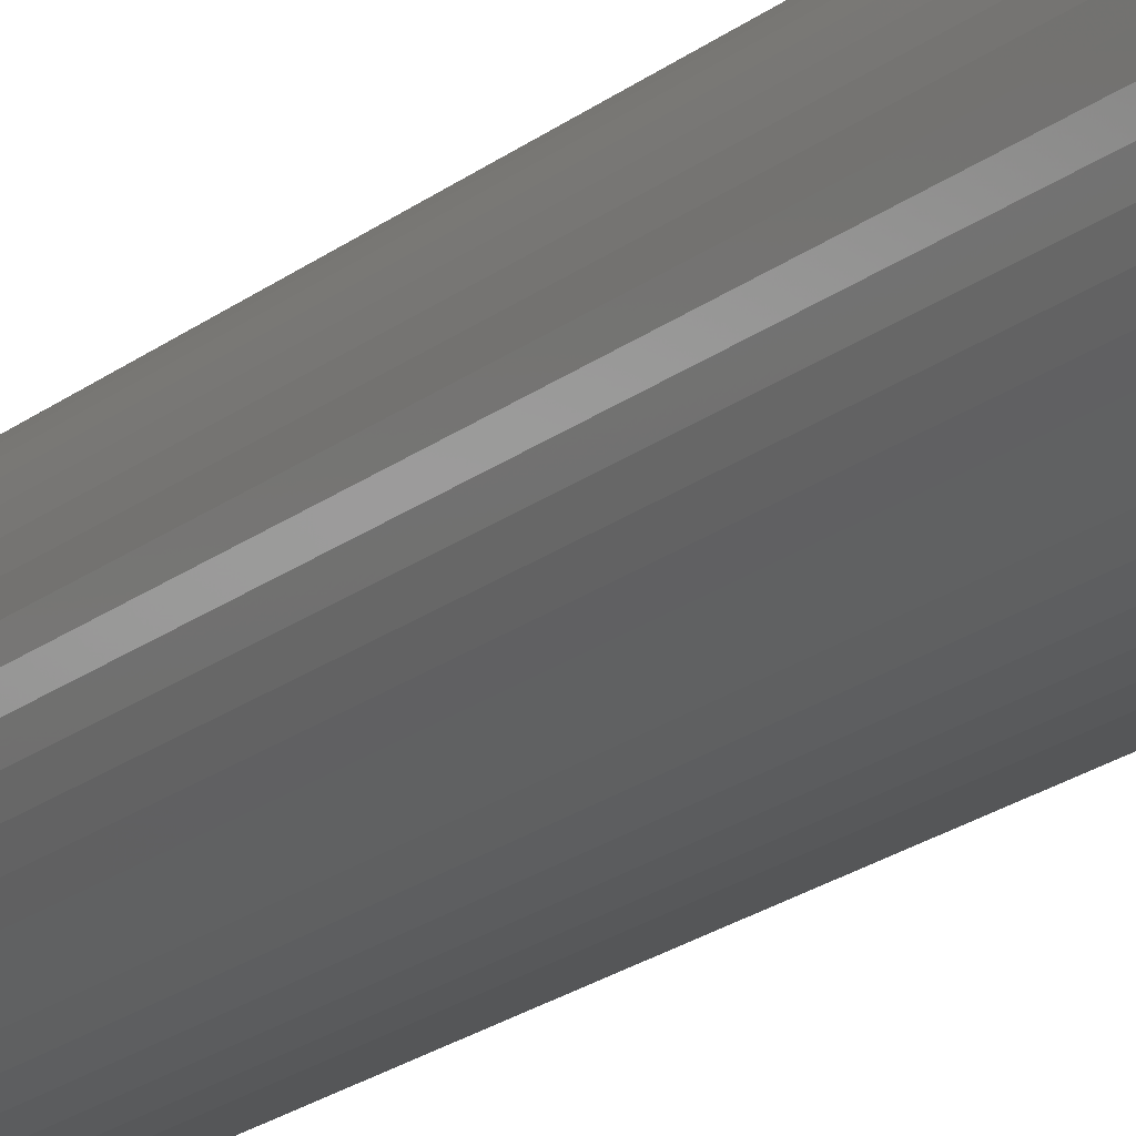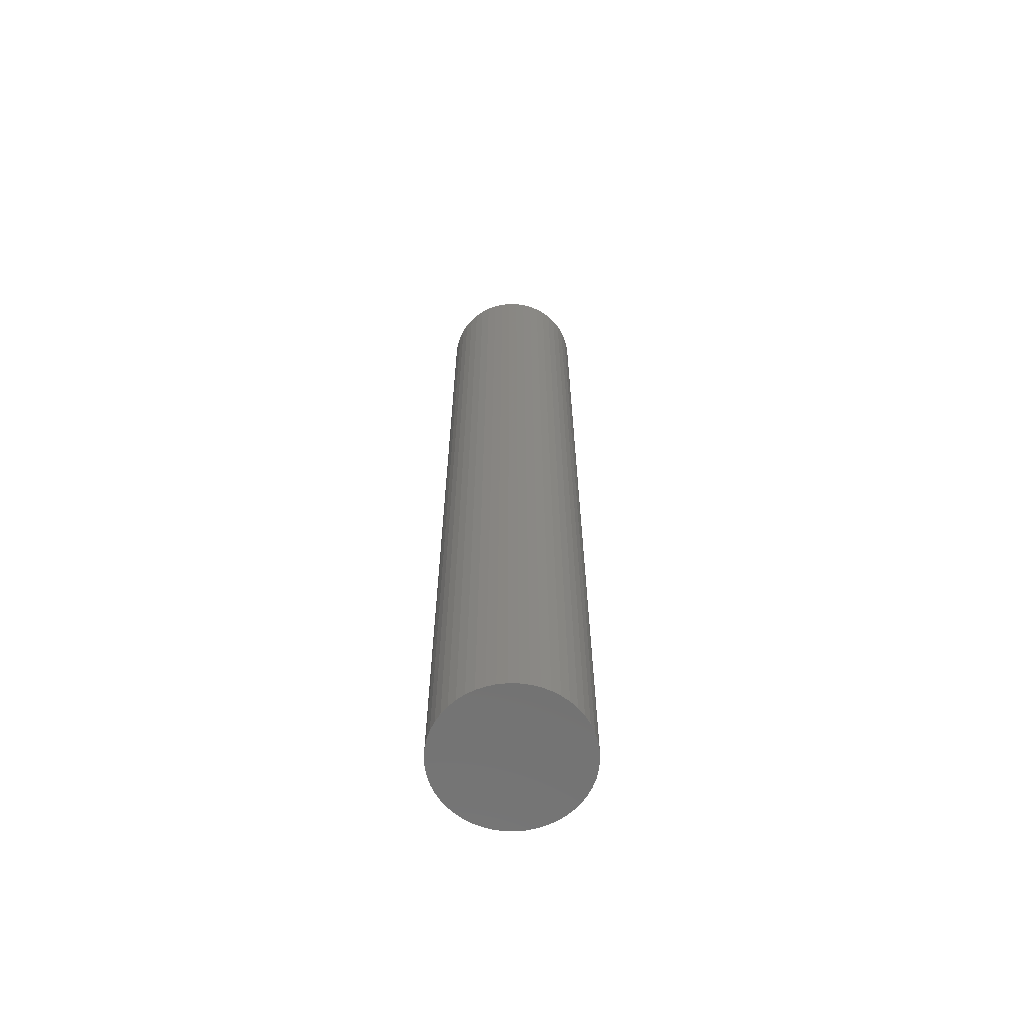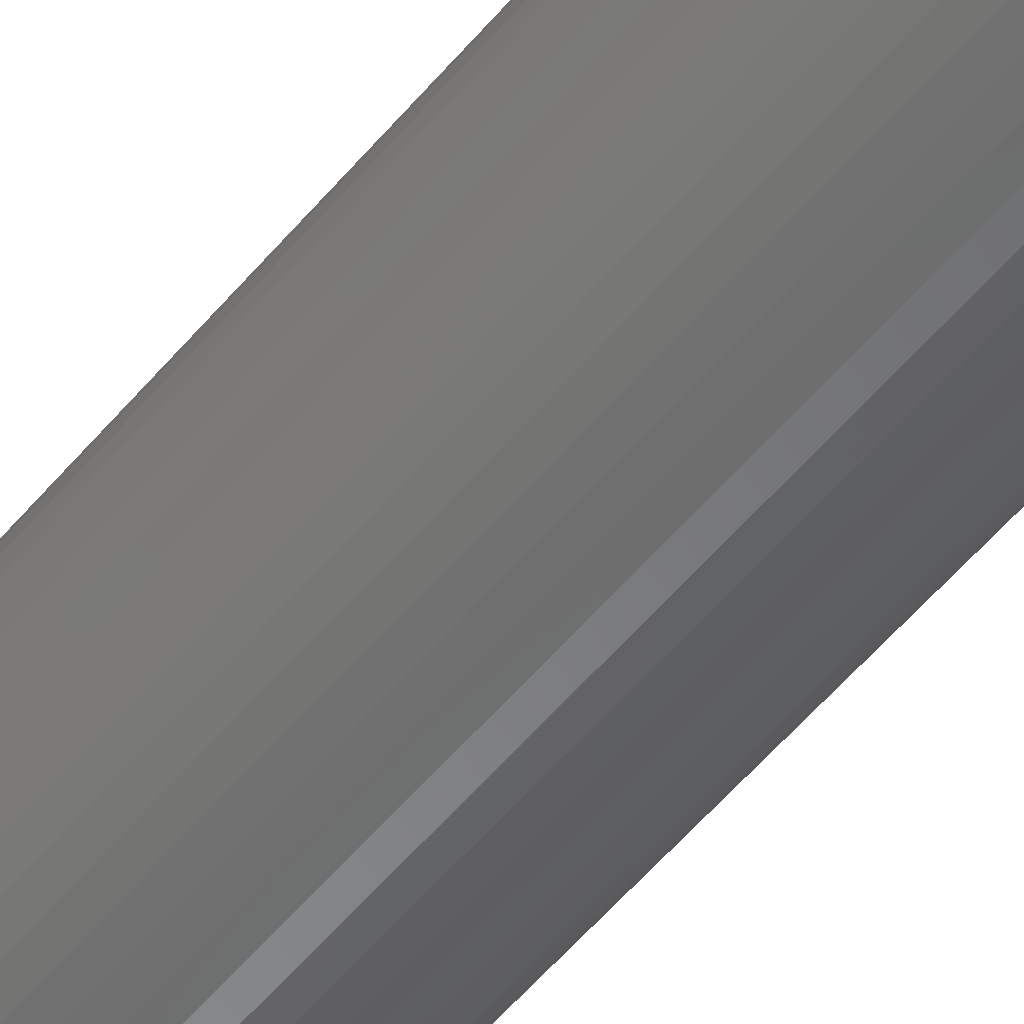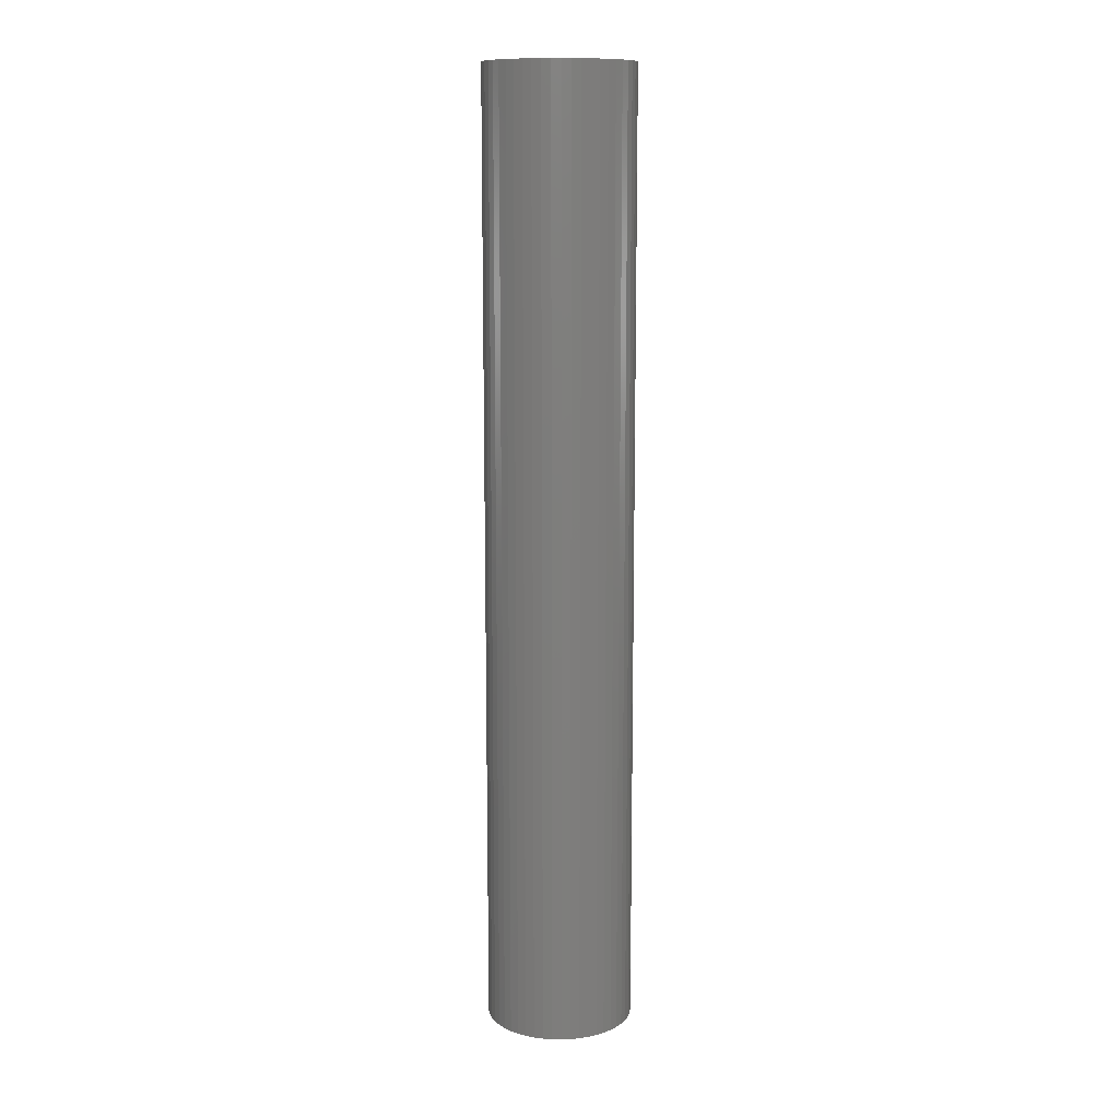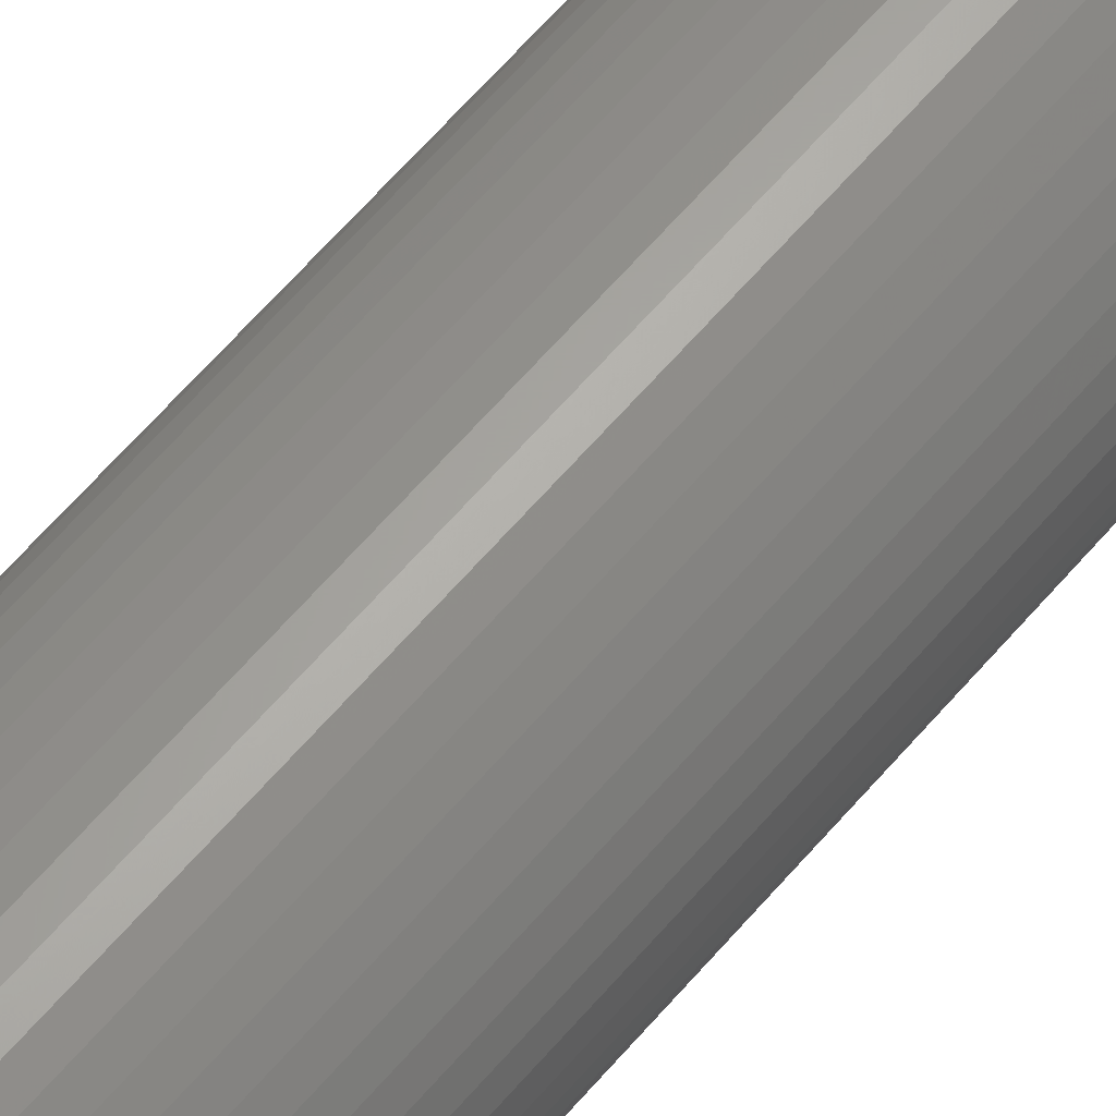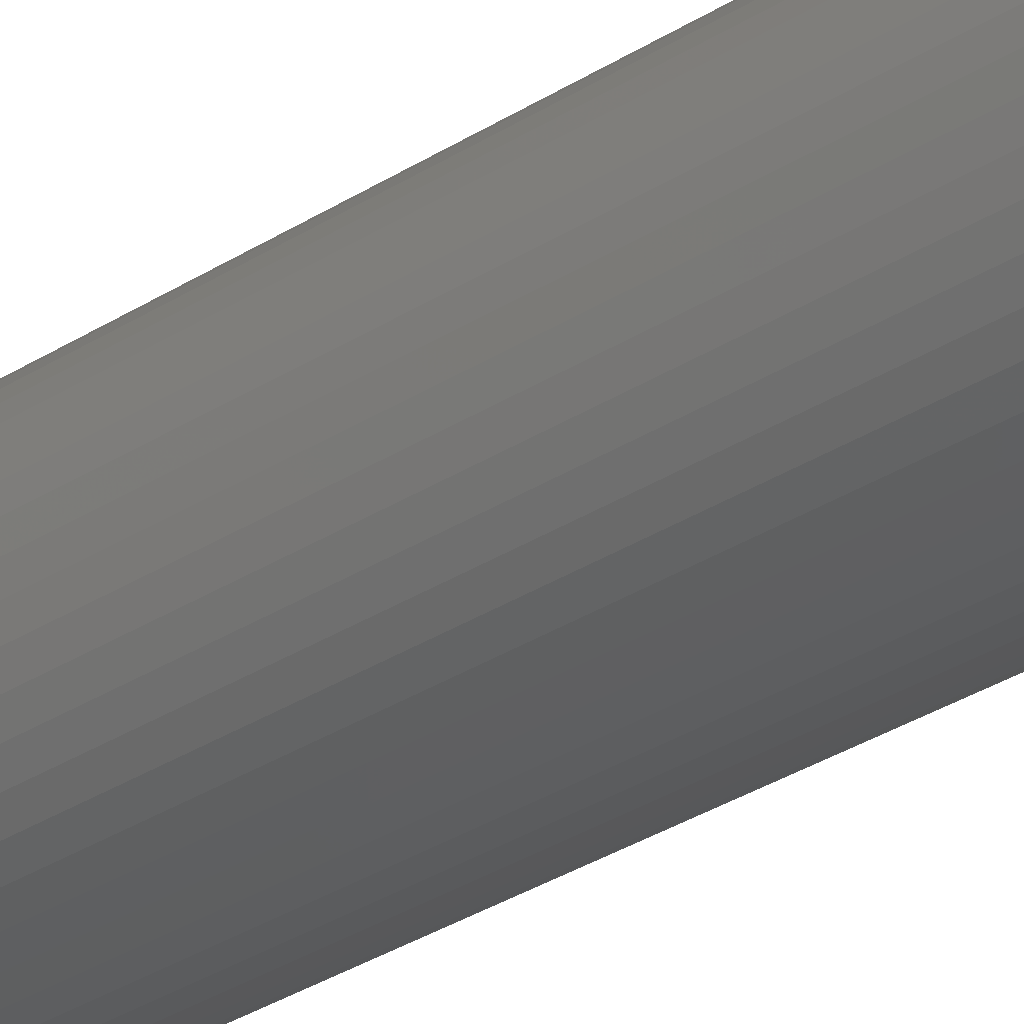
<metadata>
{"format":"stl","ext":"stl","renderer":"f3d","projection":"perspective","resolution":1024,"background":"white","views":[{"elev":-18.7,"azim":-33.3,"up":"+Y"},{"elev":-64.4,"azim":-15.2,"up":"+Z"},{"elev":-54.3,"azim":-38.7,"up":"+Y"},{"elev":12.0,"azim":167.9,"up":"+Z"},{"elev":62.5,"azim":-139.7,"up":"+Y"},{"elev":-29.0,"azim":134.6,"up":"+Y"}]}
</metadata>
<code>
# stl→obj: 100 verts, 196 faces
v 6.25 0 40.5
v 6.201 0.7833 -40.5
v 6.201 0.7833 40.5
v 6.25 0 -40.5
v 0.3924 6.238 -40.5
v -0.3924 6.238 40.5
v 0.3924 6.238 40.5
v -0.3924 6.238 -40.5
v 6.201 -0.7833 40.5
v 6.054 1.554 40.5
v 6.054 -1.554 40.5
v 5.811 2.301 40.5
v 5.811 -2.301 40.5
v 5.477 3.011 40.5
v 5.477 -3.011 40.5
v 5.056 3.674 40.5
v 5.056 -3.674 40.5
v 4.556 4.278 40.5
v 4.556 -4.278 40.5
v 3.984 4.816 40.5
v 3.984 -4.816 40.5
v 3.349 5.277 40.5
v 3.349 -5.277 40.5
v 2.661 5.655 40.5
v 2.661 -5.655 40.5
v 1.931 5.944 40.5
v 1.931 -5.944 40.5
v 1.171 6.139 40.5
v 1.171 -6.139 40.5
v 0.3924 -6.238 40.5
v -0.3924 -6.238 40.5
v -1.171 6.139 40.5
v -1.171 -6.139 40.5
v -1.931 5.944 40.5
v -1.931 -5.944 40.5
v -2.661 5.655 40.5
v -2.661 -5.655 40.5
v -3.349 5.277 40.5
v -3.349 -5.277 40.5
v -3.984 4.816 40.5
v -3.984 -4.816 40.5
v -4.556 4.278 40.5
v -4.556 -4.278 40.5
v -5.056 3.674 40.5
v -5.056 -3.674 40.5
v -5.477 3.011 40.5
v -5.477 -3.011 40.5
v -5.811 2.301 40.5
v -5.811 -2.301 40.5
v -6.054 1.554 40.5
v -6.054 -1.554 40.5
v -6.201 0.7833 40.5
v -6.201 -0.7833 40.5
v -6.25 0 40.5
v 4.556 4.278 -40.5
v 3.984 4.816 -40.5
v -3.984 4.816 -40.5
v -4.556 4.278 -40.5
v -1.931 5.944 -40.5
v -2.661 5.655 -40.5
v 5.811 -2.301 -40.5
v 5.477 -3.011 -40.5
v 5.477 3.011 -40.5
v 5.811 2.301 -40.5
v 5.056 3.674 -40.5
v 1.931 5.944 -40.5
v 1.171 6.139 -40.5
v 3.349 5.277 -40.5
v 2.661 5.655 -40.5
v -5.811 2.301 -40.5
v -5.477 3.011 -40.5
v -5.056 3.674 -40.5
v -3.349 5.277 -40.5
v -1.171 6.139 -40.5
v 6.054 -1.554 -40.5
v 6.201 -0.7833 -40.5
v 6.054 1.554 -40.5
v 5.056 -3.674 -40.5
v 4.556 -4.278 -40.5
v 3.984 -4.816 -40.5
v 3.349 -5.277 -40.5
v 2.661 -5.655 -40.5
v 1.931 -5.944 -40.5
v 1.171 -6.139 -40.5
v 0.3924 -6.238 -40.5
v -0.3924 -6.238 -40.5
v -1.171 -6.139 -40.5
v -1.931 -5.944 -40.5
v -2.661 -5.655 -40.5
v -3.349 -5.277 -40.5
v -3.984 -4.816 -40.5
v -4.556 -4.278 -40.5
v -5.056 -3.674 -40.5
v -5.477 -3.011 -40.5
v -5.811 -2.301 -40.5
v -6.054 -1.554 -40.5
v -6.054 1.554 -40.5
v -6.201 -0.7833 -40.5
v -6.201 0.7833 -40.5
v -6.25 0 -40.5
f 1 2 3
f 2 1 4
f 5 6 7
f 6 5 8
f 3 9 1
f 10 9 3
f 10 11 9
f 12 11 10
f 12 13 11
f 14 13 12
f 14 15 13
f 16 15 14
f 16 17 15
f 18 17 16
f 18 19 17
f 20 19 18
f 20 21 19
f 22 21 20
f 22 23 21
f 24 23 22
f 24 25 23
f 26 25 24
f 26 27 25
f 28 27 26
f 28 29 27
f 7 29 28
f 7 30 29
f 6 30 7
f 6 31 30
f 32 31 6
f 32 33 31
f 34 33 32
f 34 35 33
f 36 35 34
f 36 37 35
f 38 37 36
f 38 39 37
f 40 39 38
f 40 41 39
f 42 41 40
f 42 43 41
f 44 43 42
f 44 45 43
f 46 45 44
f 46 47 45
f 48 47 46
f 48 49 47
f 50 49 48
f 50 51 49
f 52 51 50
f 52 53 51
f 53 52 54
f 55 20 18
f 20 55 56
f 57 42 40
f 42 57 58
f 59 36 34
f 36 59 60
f 15 61 13
f 61 15 62
f 12 63 14
f 63 12 64
f 14 65 16
f 65 14 63
f 66 28 26
f 28 66 67
f 68 24 22
f 24 68 69
f 70 46 71
f 46 70 48
f 72 42 58
f 42 72 44
f 60 38 36
f 38 60 73
f 8 32 6
f 32 8 74
f 13 75 11
f 75 13 61
f 76 2 4
f 75 2 76
f 75 77 2
f 61 77 75
f 61 64 77
f 62 64 61
f 62 63 64
f 78 63 62
f 78 65 63
f 79 65 78
f 79 55 65
f 80 55 79
f 80 56 55
f 81 56 80
f 81 68 56
f 82 68 81
f 82 69 68
f 83 69 82
f 83 66 69
f 84 66 83
f 84 67 66
f 85 67 84
f 85 5 67
f 86 5 85
f 86 8 5
f 87 8 86
f 87 74 8
f 88 74 87
f 88 59 74
f 89 59 88
f 89 60 59
f 90 60 89
f 90 73 60
f 91 73 90
f 91 57 73
f 92 57 91
f 92 58 57
f 93 58 92
f 93 72 58
f 94 72 93
f 94 71 72
f 95 71 94
f 95 70 71
f 96 70 95
f 96 97 70
f 98 97 96
f 98 99 97
f 99 98 100
f 83 25 27
f 25 83 82
f 10 64 12
f 64 10 77
f 3 77 10
f 77 3 2
f 69 26 24
f 26 69 66
f 56 22 20
f 22 56 68
f 97 48 70
f 48 97 50
f 9 4 1
f 4 9 76
f 94 49 95
f 49 94 47
f 86 30 31
f 30 86 85
f 16 55 18
f 55 16 65
f 67 7 28
f 7 67 5
f 71 44 72
f 44 71 46
f 99 50 97
f 50 99 52
f 100 52 99
f 52 100 54
f 73 40 38
f 40 73 57
f 74 34 32
f 34 74 59
f 19 78 17
f 78 19 79
f 82 23 25
f 23 82 81
f 11 76 9
f 76 11 75
f 89 35 37
f 35 89 88
f 95 51 96
f 51 95 49
f 96 53 98
f 53 96 51
f 98 54 100
f 54 98 53
f 84 27 29
f 27 84 83
f 85 29 30
f 29 85 84
f 17 62 15
f 62 17 78
f 87 31 33
f 31 87 86
f 90 37 39
f 37 90 89
f 92 45 93
f 45 92 43
f 92 41 43
f 41 92 91
f 80 19 21
f 19 80 79
f 81 21 23
f 21 81 80
f 91 39 41
f 39 91 90
f 88 33 35
f 33 88 87
f 93 47 94
f 47 93 45

</code>
